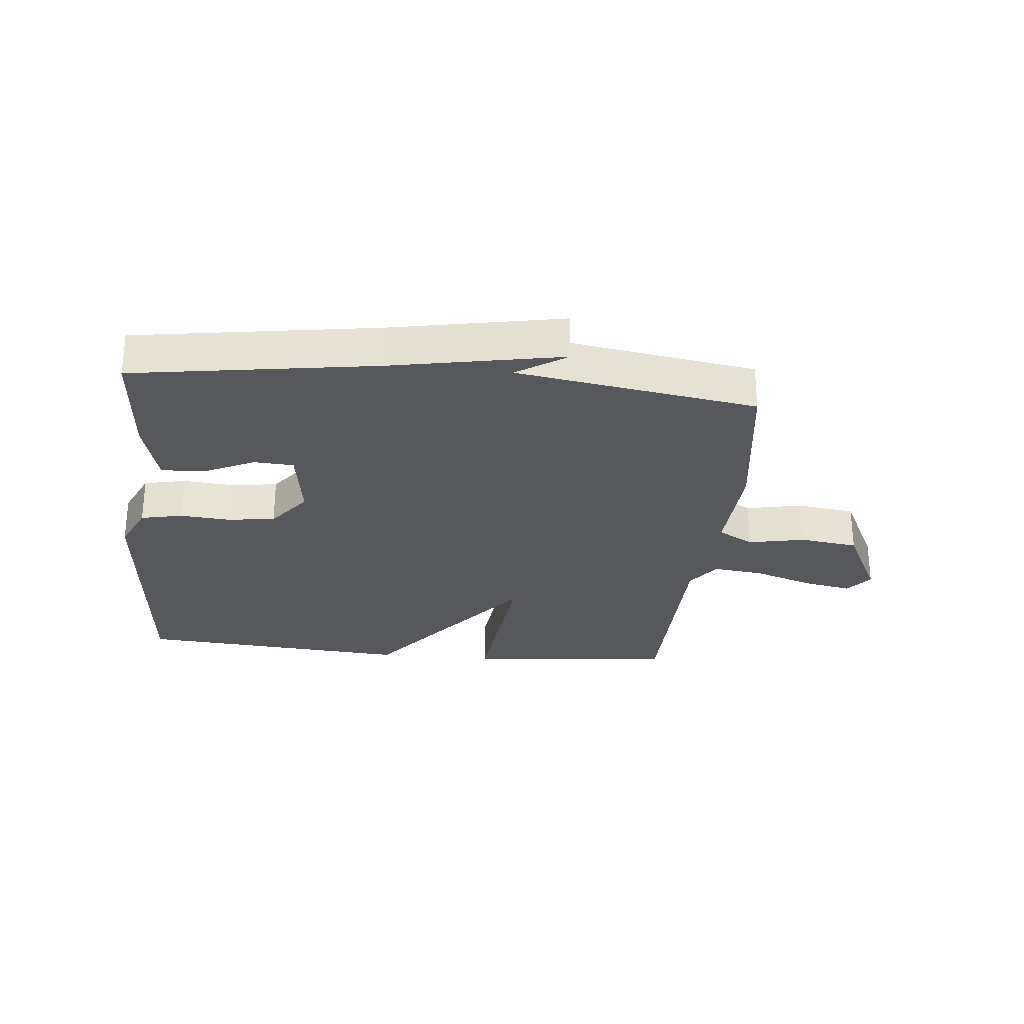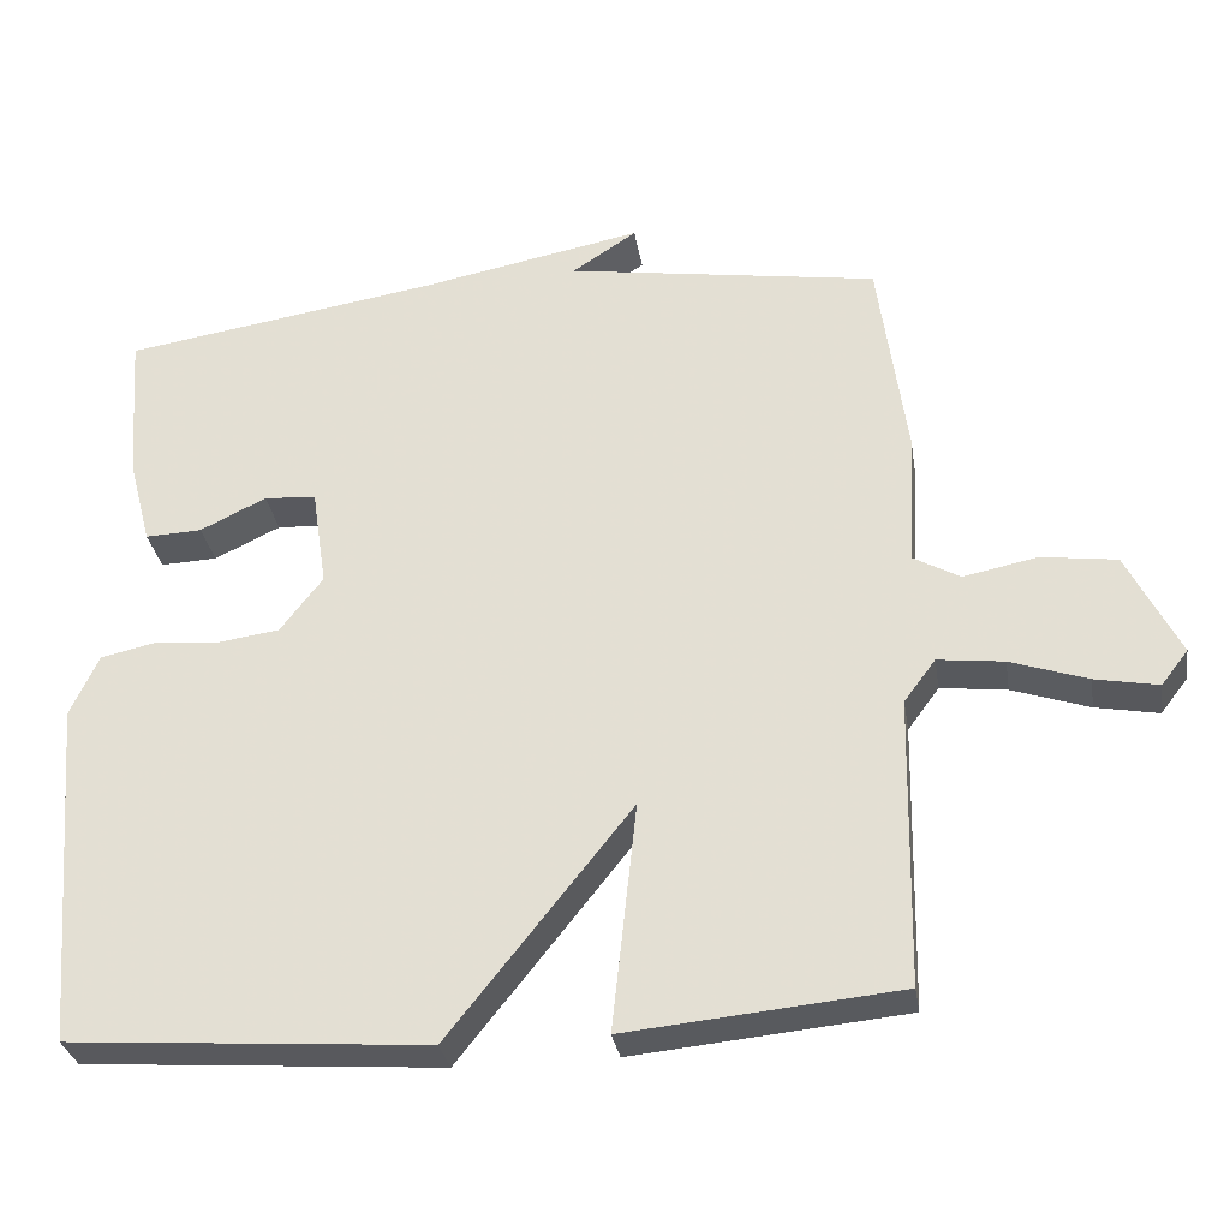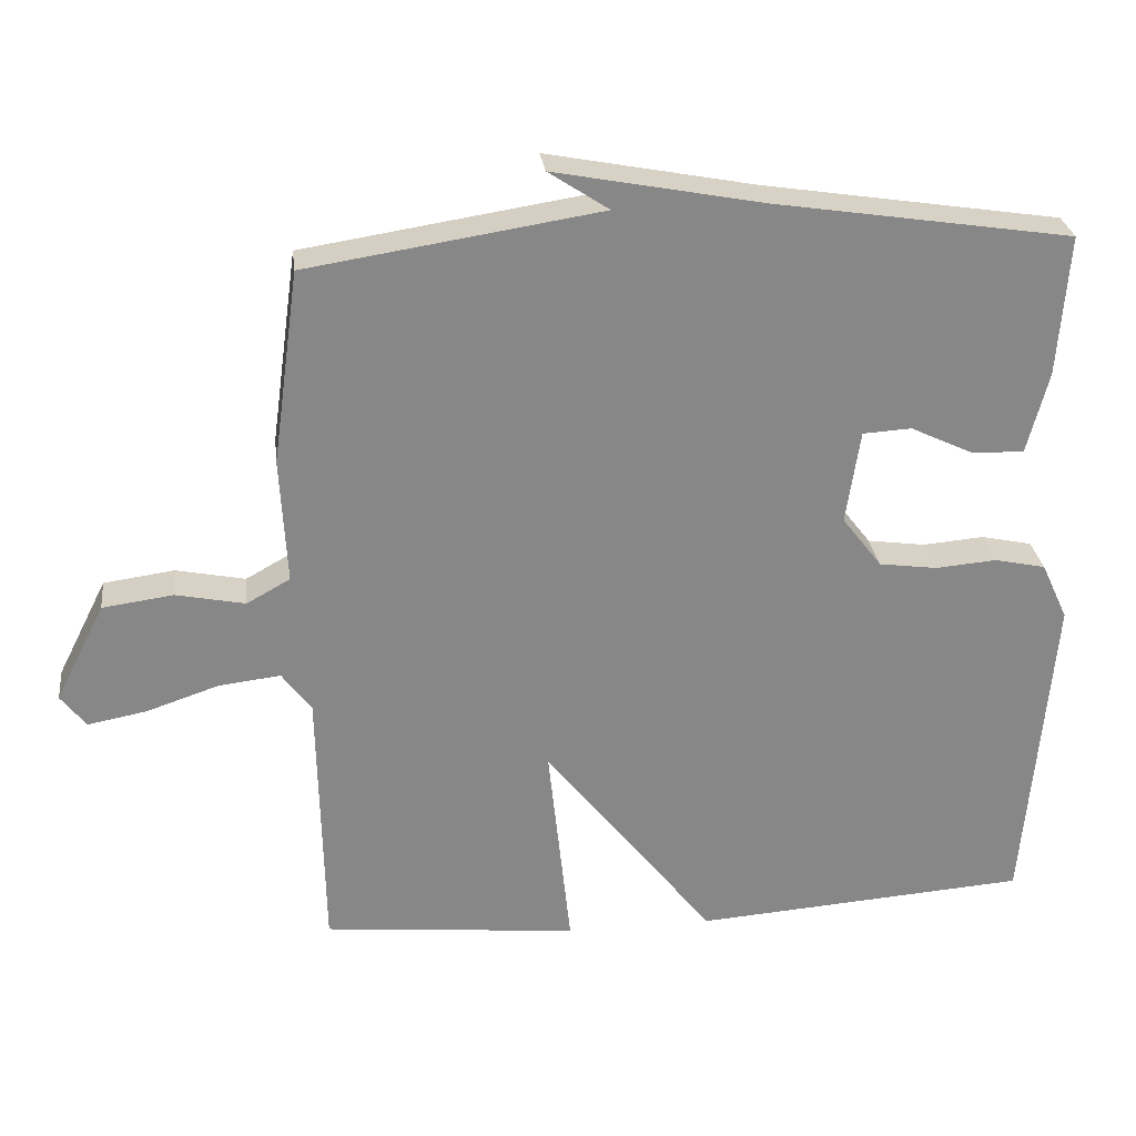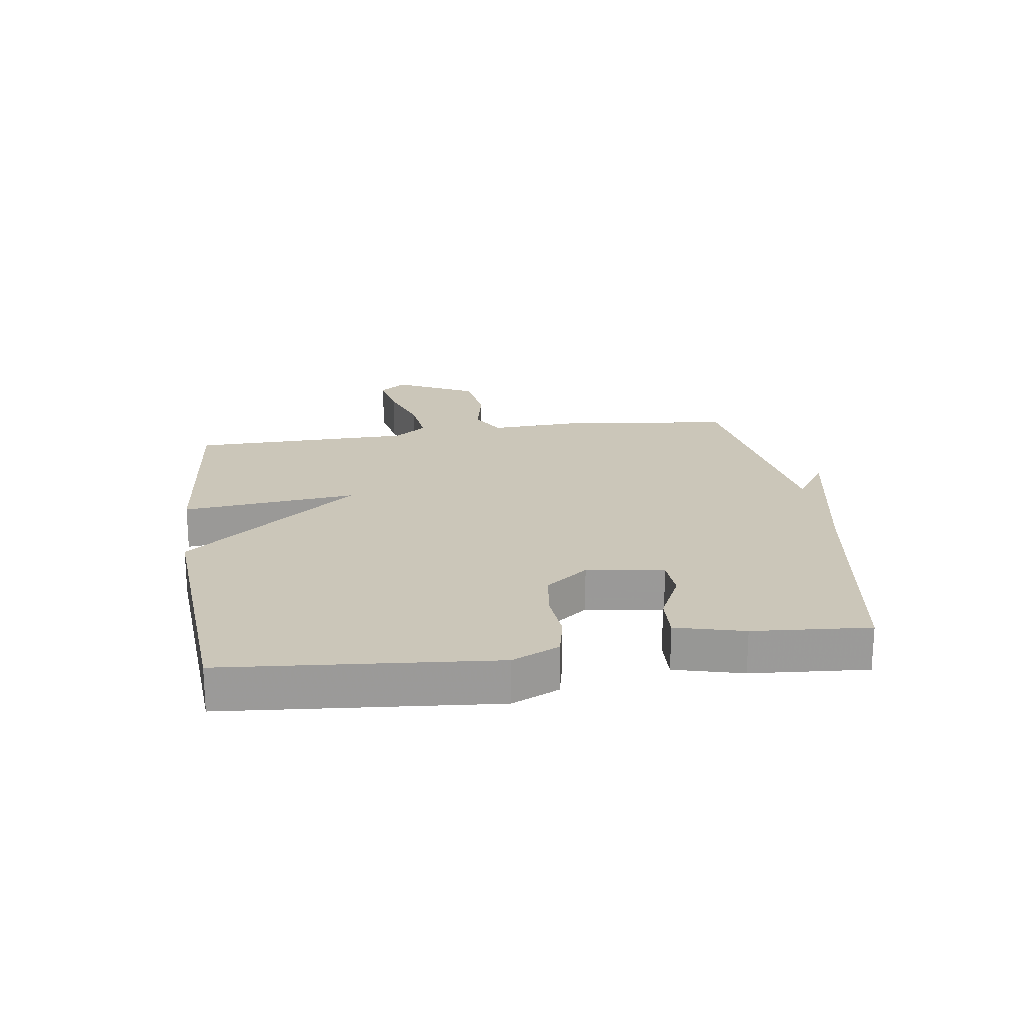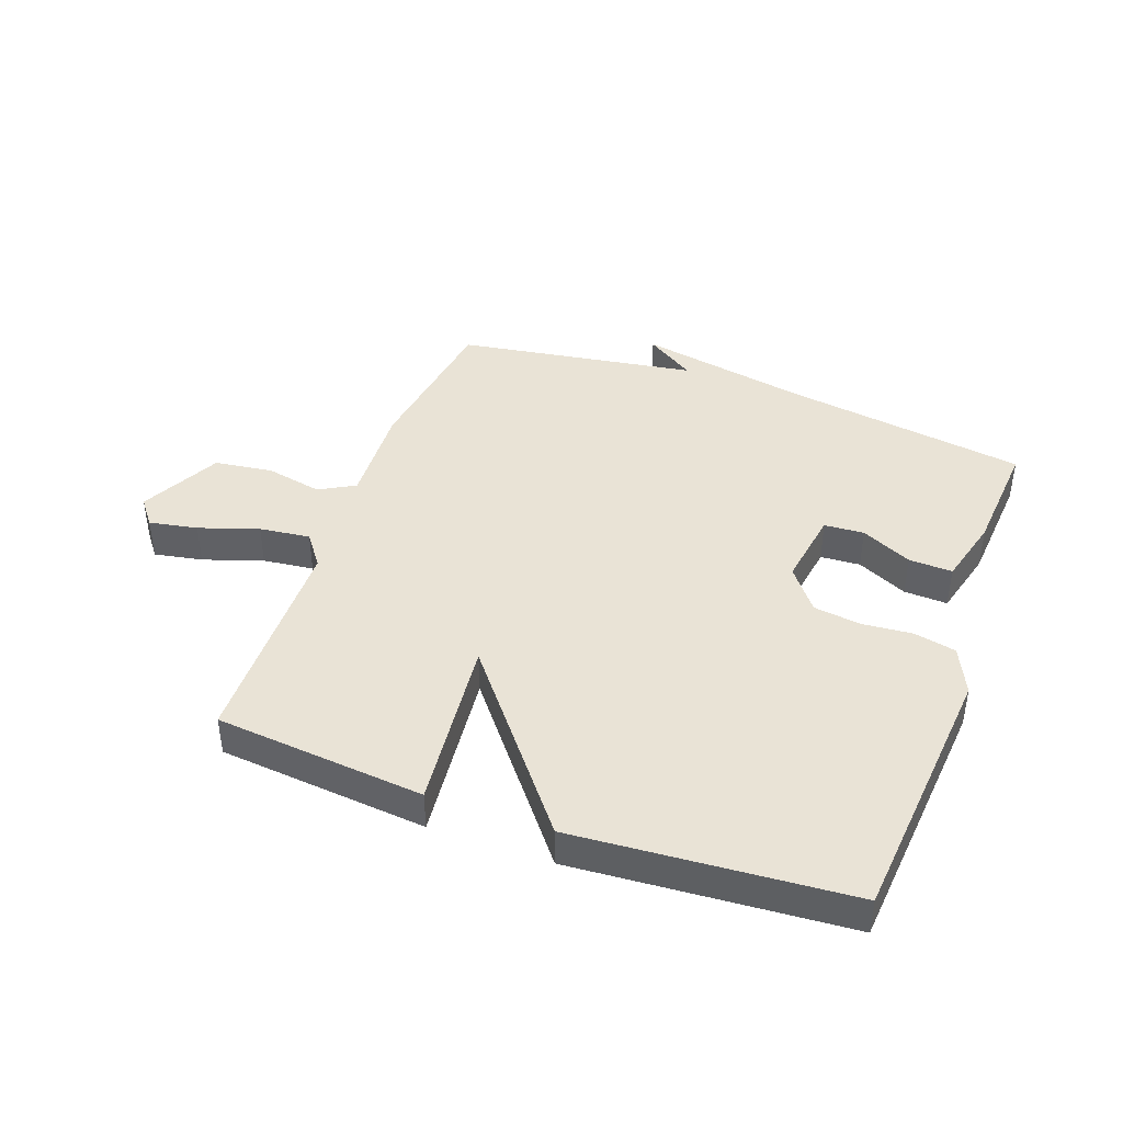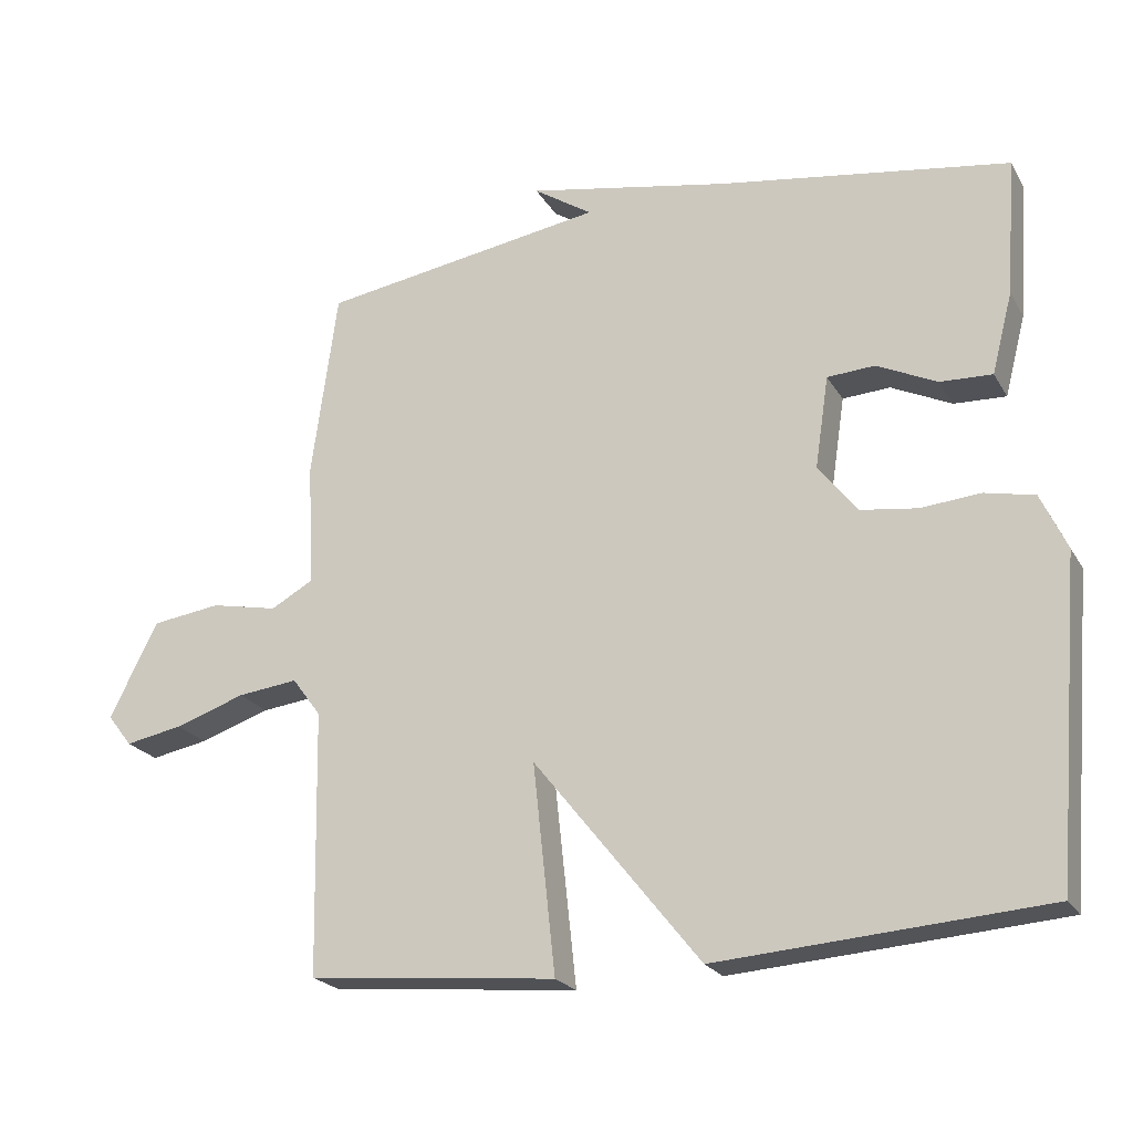
<metadata>
{"format":"obj","ext":"obj","renderer":"f3d","projection":"perspective","resolution":1024,"background":"white","views":[{"elev":-28.1,"azim":-5.7,"up":"+Y"},{"elev":-30.9,"azim":9.1,"up":"+Z"},{"elev":27.8,"azim":173.1,"up":"+Z"},{"elev":20.8,"azim":-98.1,"up":"+Y"},{"elev":42.0,"azim":-160.0,"up":"+Y"},{"elev":-22.3,"azim":-157.0,"up":"+Z"}]}
</metadata>
<code>
v 0.5 0.07 -0.5
v 0.154 0.07 -0.533
v 0.185 0.07 -0.243
v -0.046 0.07 -0.533
v -0.5 0.07 -0.5
v -0.537 0.07 -0.058
v -0.501 0.07 0.02
v -0.432 0.07 0.035
v -0.349 0.07 0.028
v -0.27 0.07 0.039
v -0.216 0.07 0.109
v -0.235 0.07 0.236
v -0.301 0.07 0.24
v -0.385 0.07 0.2
v -0.457 0.07 0.197
v -0.486 0.07 0.309
v -0.5 0.07 0.5
v -0.097 0.07 0.562
v 0.185 0.07 0.616
v 0.103 0.07 0.562
v 0.5 0.07 0.5
v 0.536 0.07 0.238
v 0.527 0.07 0.067
v 0.586 0.07 0.034
v 0.68 0.07 0.053
v 0.776 0.07 0.04
v 0.843 0.07 -0.093
v 0.809 0.07 -0.137
v 0.729 0.07 -0.122
v 0.631 0.07 -0.089
v 0.547 0.07 -0.079
v 0.507 0.07 -0.133
v 0.5 0 -0.5
v 0.154 0 -0.533
v 0.185 0 -0.243
v -0.046 0 -0.533
v -0.5 0 -0.5
v -0.537 0 -0.058
v -0.501 0 0.02
v -0.432 0 0.035
v -0.349 0 0.028
v -0.27 0 0.039
v -0.216 0 0.109
v -0.235 0 0.236
v -0.301 0 0.24
v -0.385 0 0.2
v -0.457 0 0.197
v -0.486 0 0.309
v -0.5 0 0.5
v -0.097 0 0.562
v 0.185 0 0.616
v 0.103 0 0.562
v 0.5 0 0.5
v 0.536 0 0.238
v 0.527 0 0.067
v 0.586 0 0.034
v 0.68 0 0.053
v 0.776 0 0.04
v 0.843 0 -0.093
v 0.809 0 -0.137
v 0.729 0 -0.122
v 0.631 0 -0.089
v 0.547 0 -0.079
v 0.507 0 -0.133
f 28 29 30
f 27 28 30
f 26 27 30
f 25 26 30
f 24 25 30
f 23 24 30 31
f 20 21 22 23
f 20 23 31 32
f 18 19 20
f 17 18 20
f 16 17 20
f 15 16 20
f 14 15 20
f 13 14 20
f 12 13 20
f 20 32 1
f 12 20 1
f 11 12 1
f 7 8 9
f 6 7 9
f 5 6 9
f 4 5 9
f 3 4 9
f 3 9 10
f 1 2 3
f 11 1 3
f 3 10 11
f 62 61 60
f 62 60 59
f 62 59 58
f 62 58 57
f 62 57 56
f 63 62 56 55
f 55 54 53 52
f 64 63 55 52
f 52 51 50
f 52 50 49
f 52 49 48
f 52 48 47
f 52 47 46
f 52 46 45
f 52 45 44
f 33 64 52
f 33 52 44
f 33 44 43
f 41 40 39
f 41 39 38
f 41 38 37
f 41 37 36
f 41 36 35
f 42 41 35
f 35 34 33
f 35 33 43
f 43 42 35
f 1 33 34 2
f 2 34 35 3
f 3 35 36 4
f 4 36 37 5
f 5 37 38 6
f 6 38 39 7
f 7 39 40 8
f 8 40 41 9
f 9 41 42 10
f 10 42 43 11
f 11 43 44 12
f 12 44 45 13
f 13 45 46 14
f 14 46 47 15
f 15 47 48 16
f 16 48 49 17
f 17 49 50 18
f 18 50 51 19
f 19 51 52 20
f 20 52 53 21
f 21 53 54 22
f 22 54 55 23
f 23 55 56 24
f 24 56 57 25
f 25 57 58 26
f 26 58 59 27
f 27 59 60 28
f 28 60 61 29
f 29 61 62 30
f 30 62 63 31
f 31 63 64 32
f 32 64 33 1

</code>
